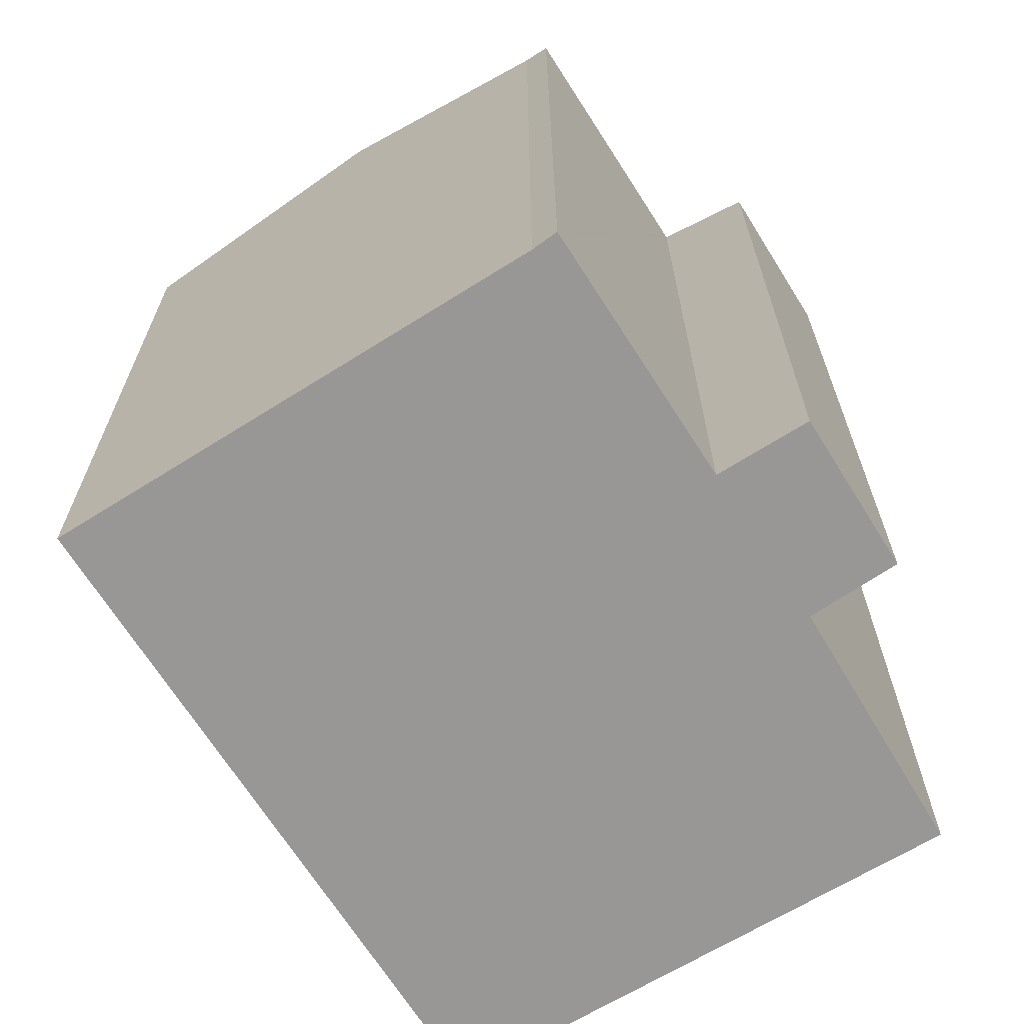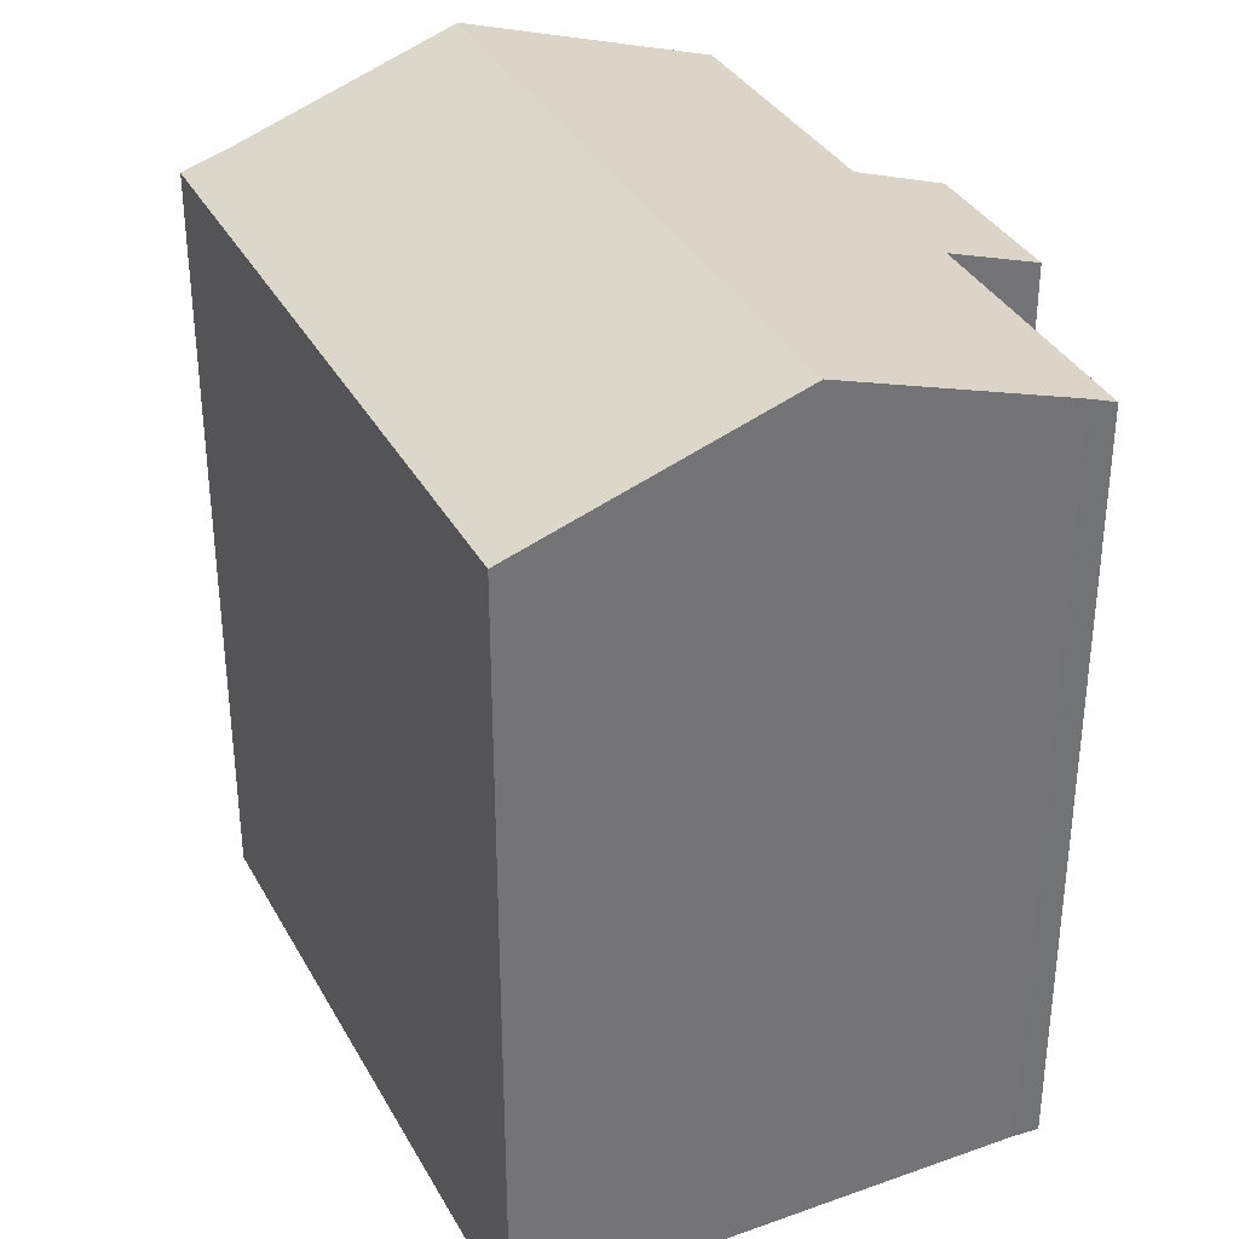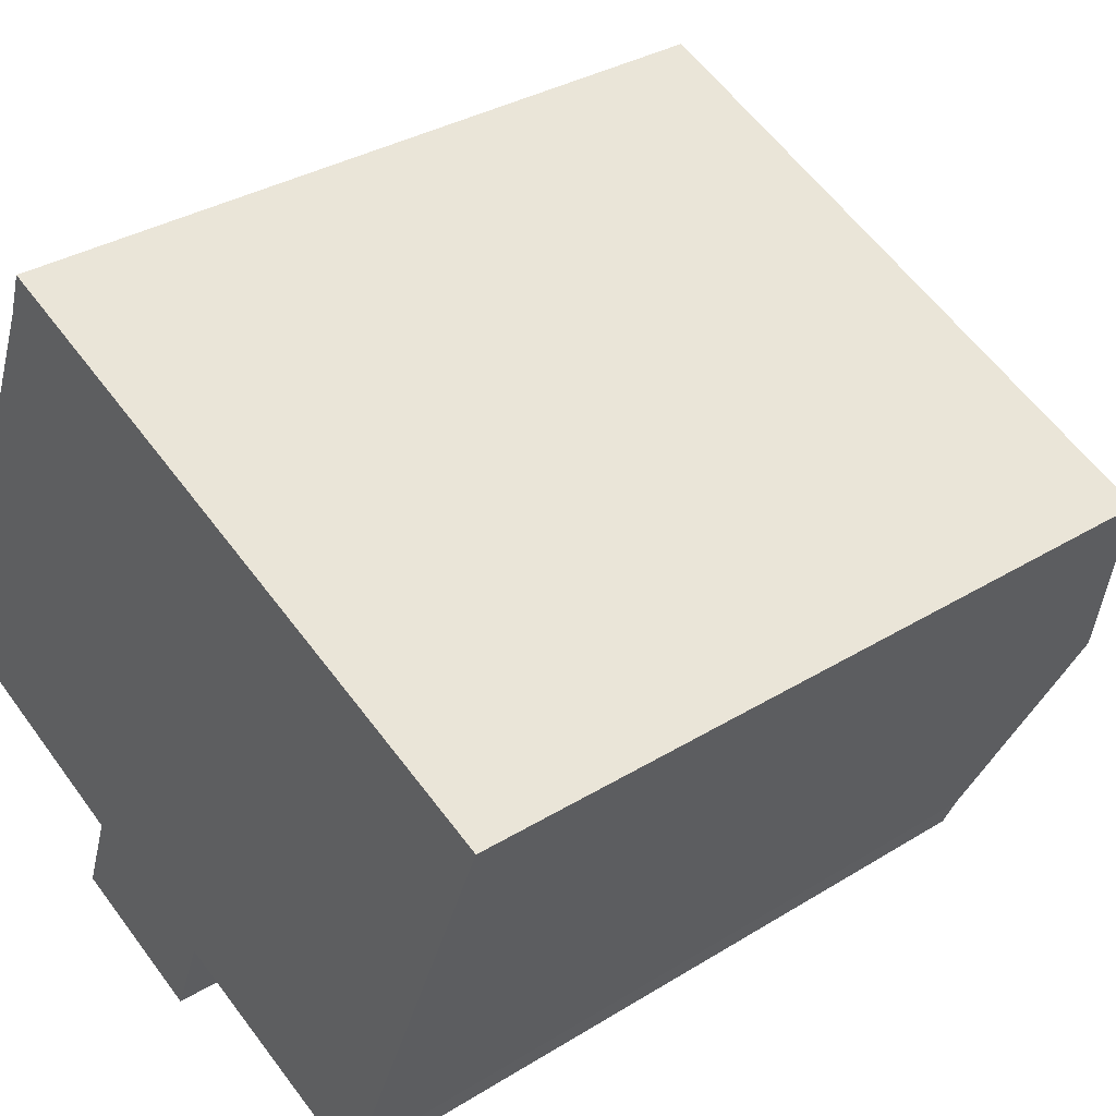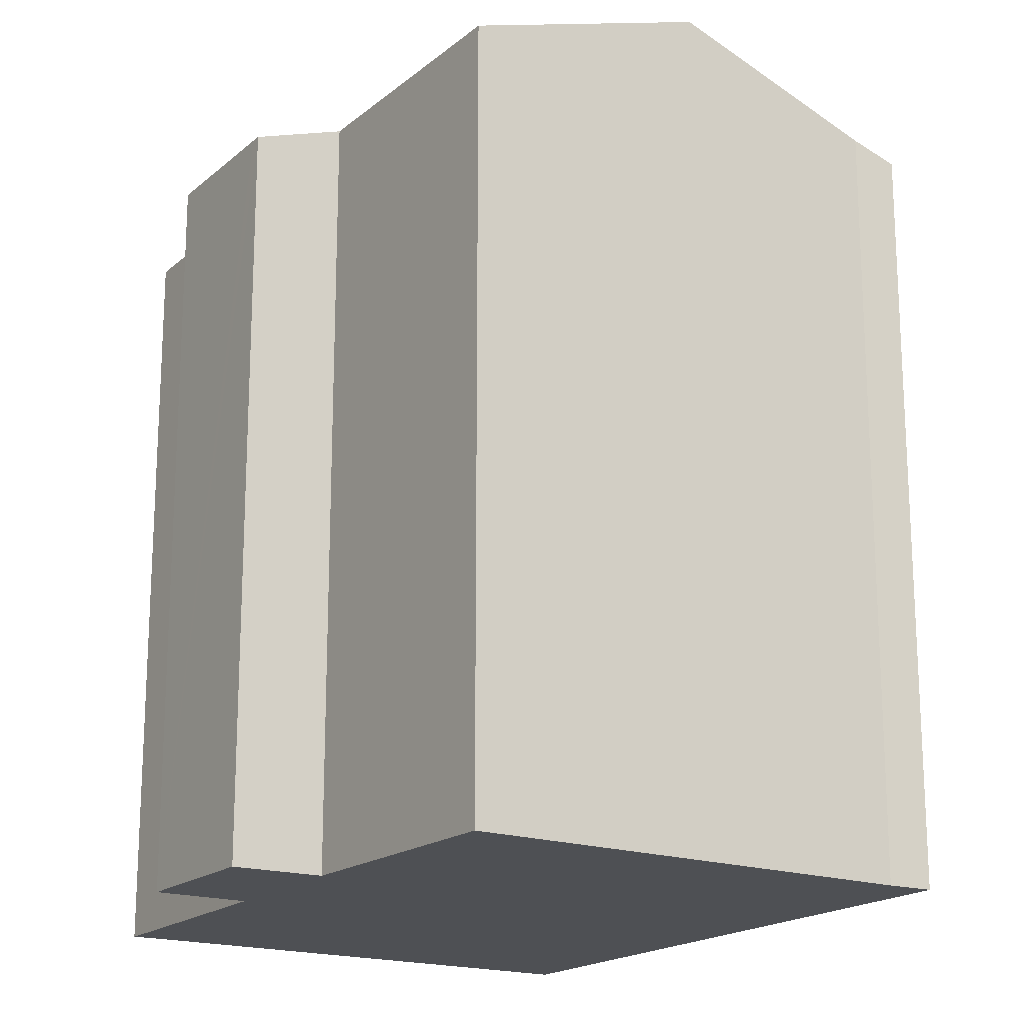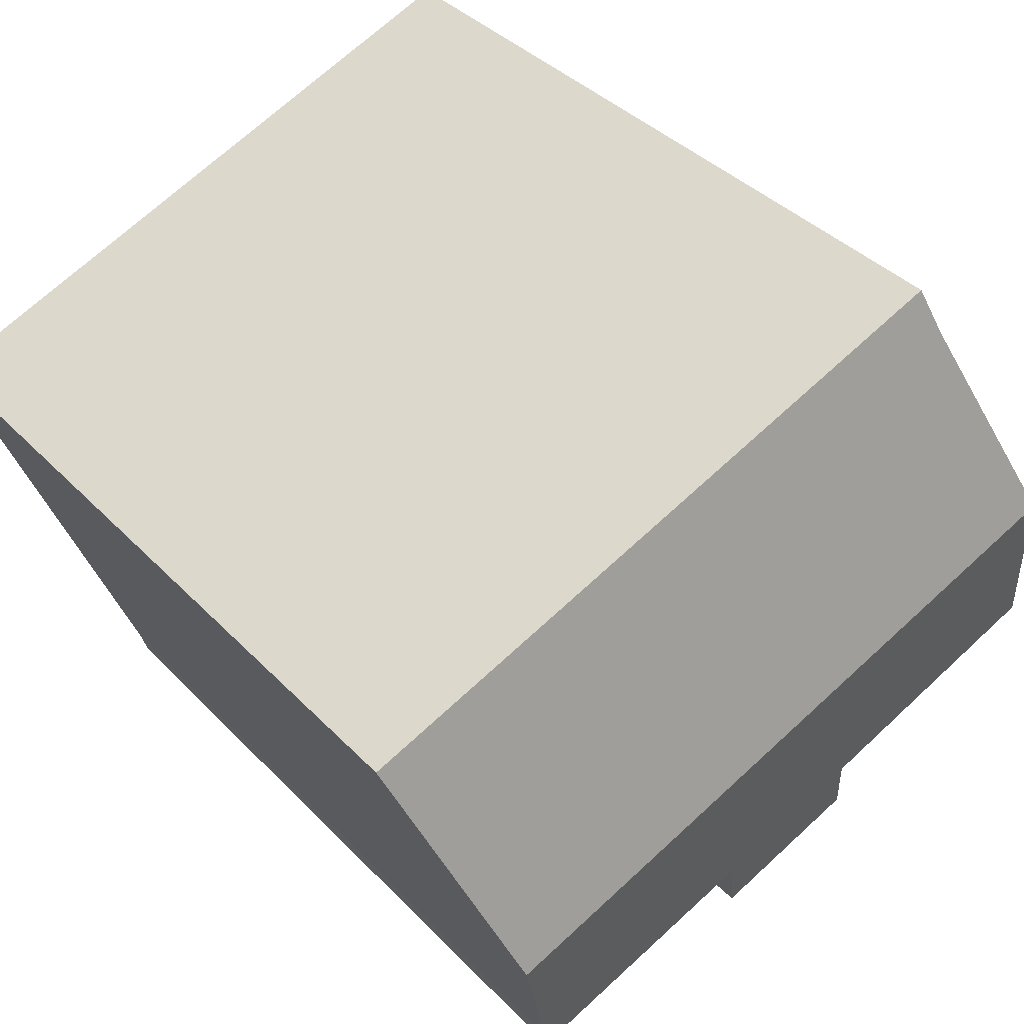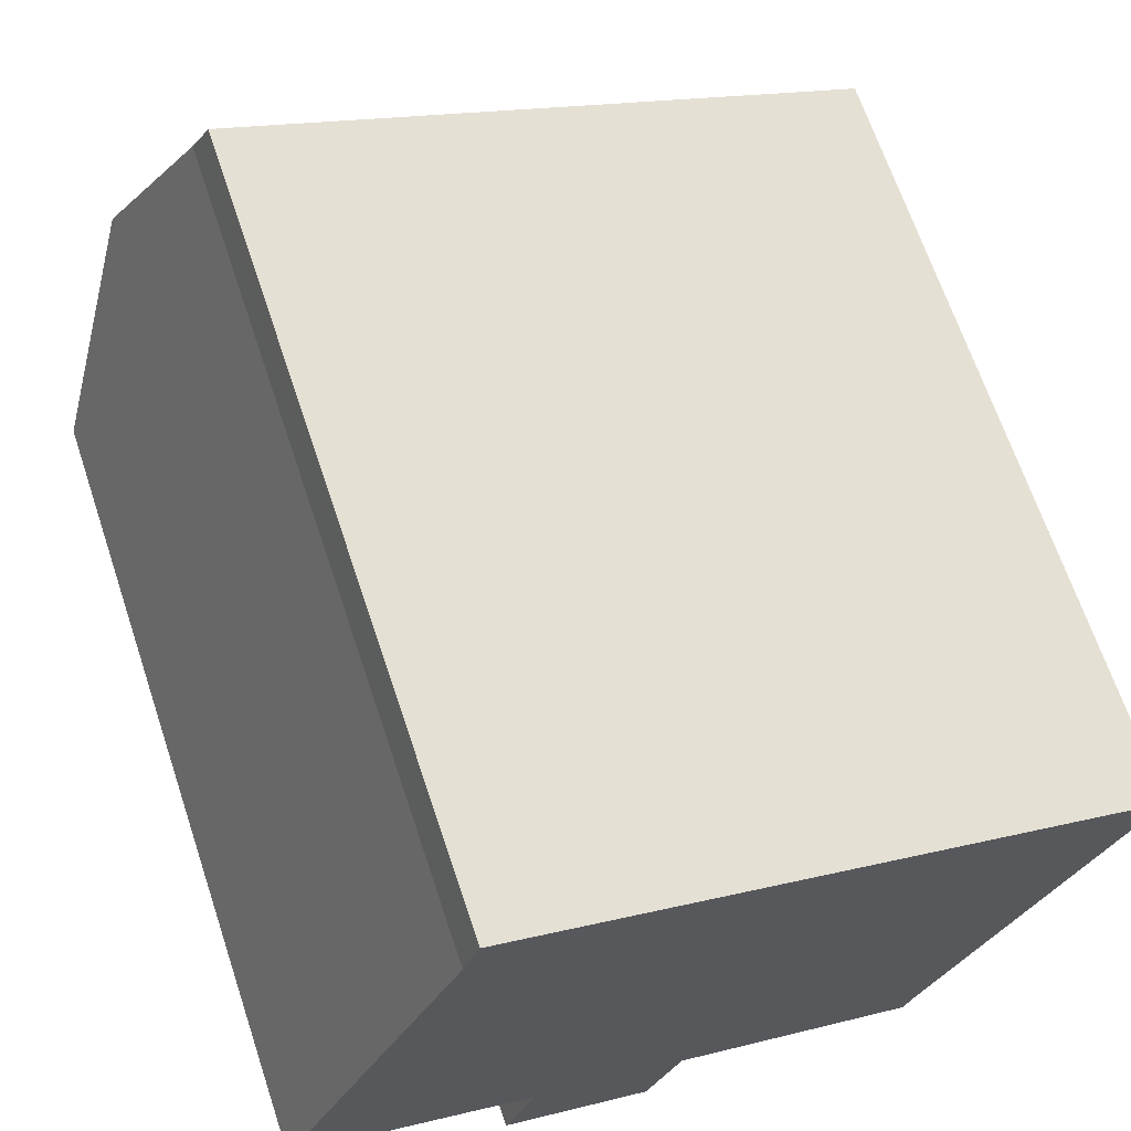
<metadata>
{"format":"obj","ext":"obj","renderer":"f3d","projection":"perspective","resolution":1024,"background":"white","views":[{"elev":-68.2,"azim":143.8,"up":"+Y"},{"elev":35.4,"azim":86.2,"up":"+Y"},{"elev":33.6,"azim":49.9,"up":"+Z"},{"elev":-18.5,"azim":-101.1,"up":"+Y"},{"elev":37.8,"azim":142.3,"up":"+Z"},{"elev":67.1,"azim":-18.5,"up":"+Z"}]}
</metadata>
<code>
v  5.913 20.27 -5.248
v  10.57 21.05 -4.568
v  9.7 20.27 -6.772
v  10.65 21.12 -4.364
v  10.77 21.12 -4.41
v  17.55 21.38 -6.257
v  17.33 21.14 -6.952
v  19.88 23.48 -0.349
v  5.655 20.27 -5.144
v  6.445 21.05 -2.937
v  13.37 23.48 2.228
v  6.498 21.1 -2.789
v  0 21.17 1.296e-15
v  2.713 23.48 6.438
v  16 21.08 8.977
v  5.359 21.17 12.89
v  5.45 21.08 13.15
v  5.027 21.51 11.93
v  22.55 21.08 6.391
v  22.34 21.27 5.876
v  9.7 4.147e-16 -6.772
v  5.655 3.15e-16 -5.144
v  5.913 3.213e-16 -5.248
v  17.33 4.257e-16 -6.952
v  10.65 2.672e-16 -4.364
v  10.77 2.7e-16 -4.41
v  6.498 1.708e-16 -2.789
v  6.445 1.798e-16 -2.937
v  5.027 -7.304e-16 11.93
v  5.45 -8.051e-16 13.15
v  5.359 -7.891e-16 12.89
v  0 0 0
v  2.713 -3.942e-16 6.438
v  22.55 -3.913e-16 6.391
v  16 -5.497e-16 8.977
v  19.88 2.137e-17 -0.349
v  17.55 3.831e-16 -6.257
v  22.34 -3.598e-16 5.876
v  10.57 2.797e-16 -4.568
g defaultobject
f 1 2 3
f 2 1 4
f 5 6 7
f 6 5 8
f 8 5 4
f 8 4 1
f 8 1 9
f 8 9 10
f 8 10 11
f 11 10 12
f 11 12 13
f 11 13 14
f 15 16 17
f 16 15 18
f 18 15 14
f 14 15 11
f 11 15 19
f 11 19 20
f 11 20 8
f 21 1 3
f 1 21 9
f 9 21 22
f 22 21 23
f 24 5 7
f 5 24 4
f 4 24 25
f 25 24 26
f 10 27 12
f 27 10 9
f 27 9 22
f 27 22 28
f 29 16 18
f 16 29 17
f 17 29 30
f 30 29 31
f 12 32 13
f 32 12 27
f 13 18 14
f 18 13 32
f 18 32 29
f 29 32 33
f 30 15 17
f 15 30 19
f 19 30 34
f 34 30 35
f 34 20 19
f 20 34 8
f 8 34 6
f 6 34 36
f 6 36 37
f 36 34 38
f 37 7 6
f 7 37 24
f 25 2 4
f 2 25 3
f 3 25 21
f 21 25 39
f 35 38 34
f 38 35 36
f 36 35 30
f 36 30 31
f 36 31 29
f 36 29 33
f 36 33 37
f 37 33 32
f 37 32 24
f 24 32 26
f 26 32 25
f 25 32 27
f 25 27 39
f 27 21 39
f 21 27 28
f 21 28 22
f 21 22 23

</code>
